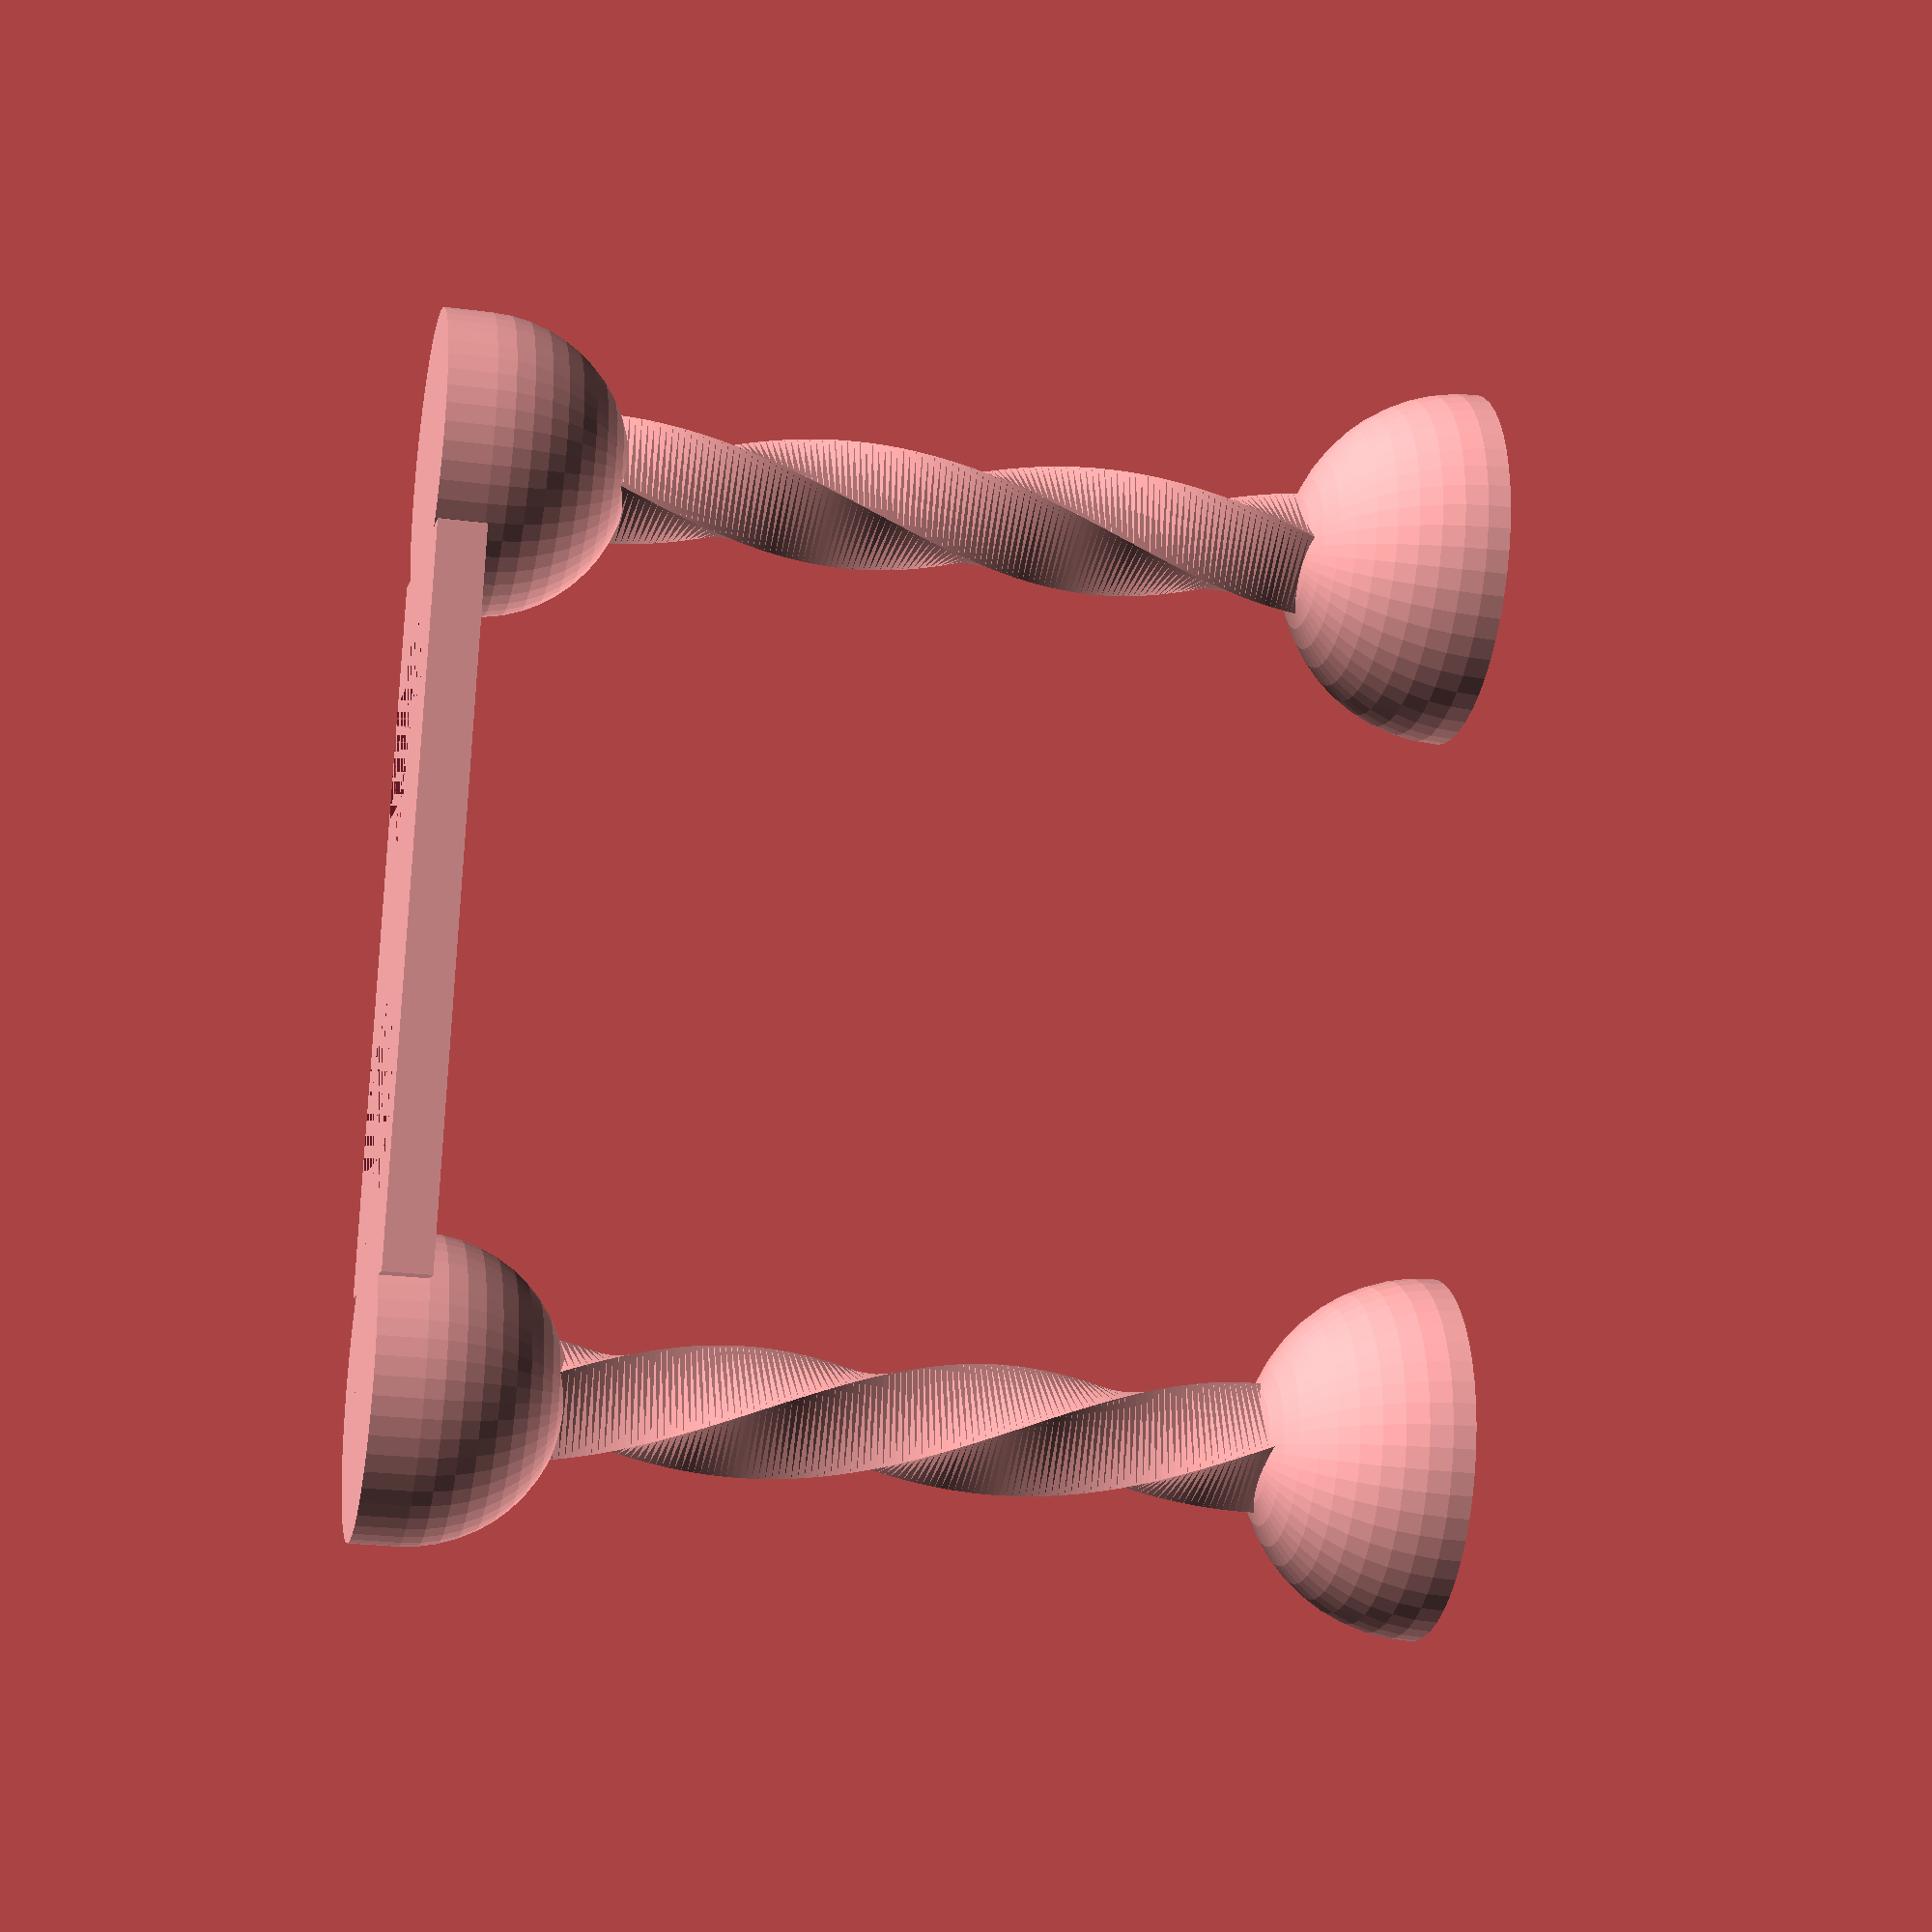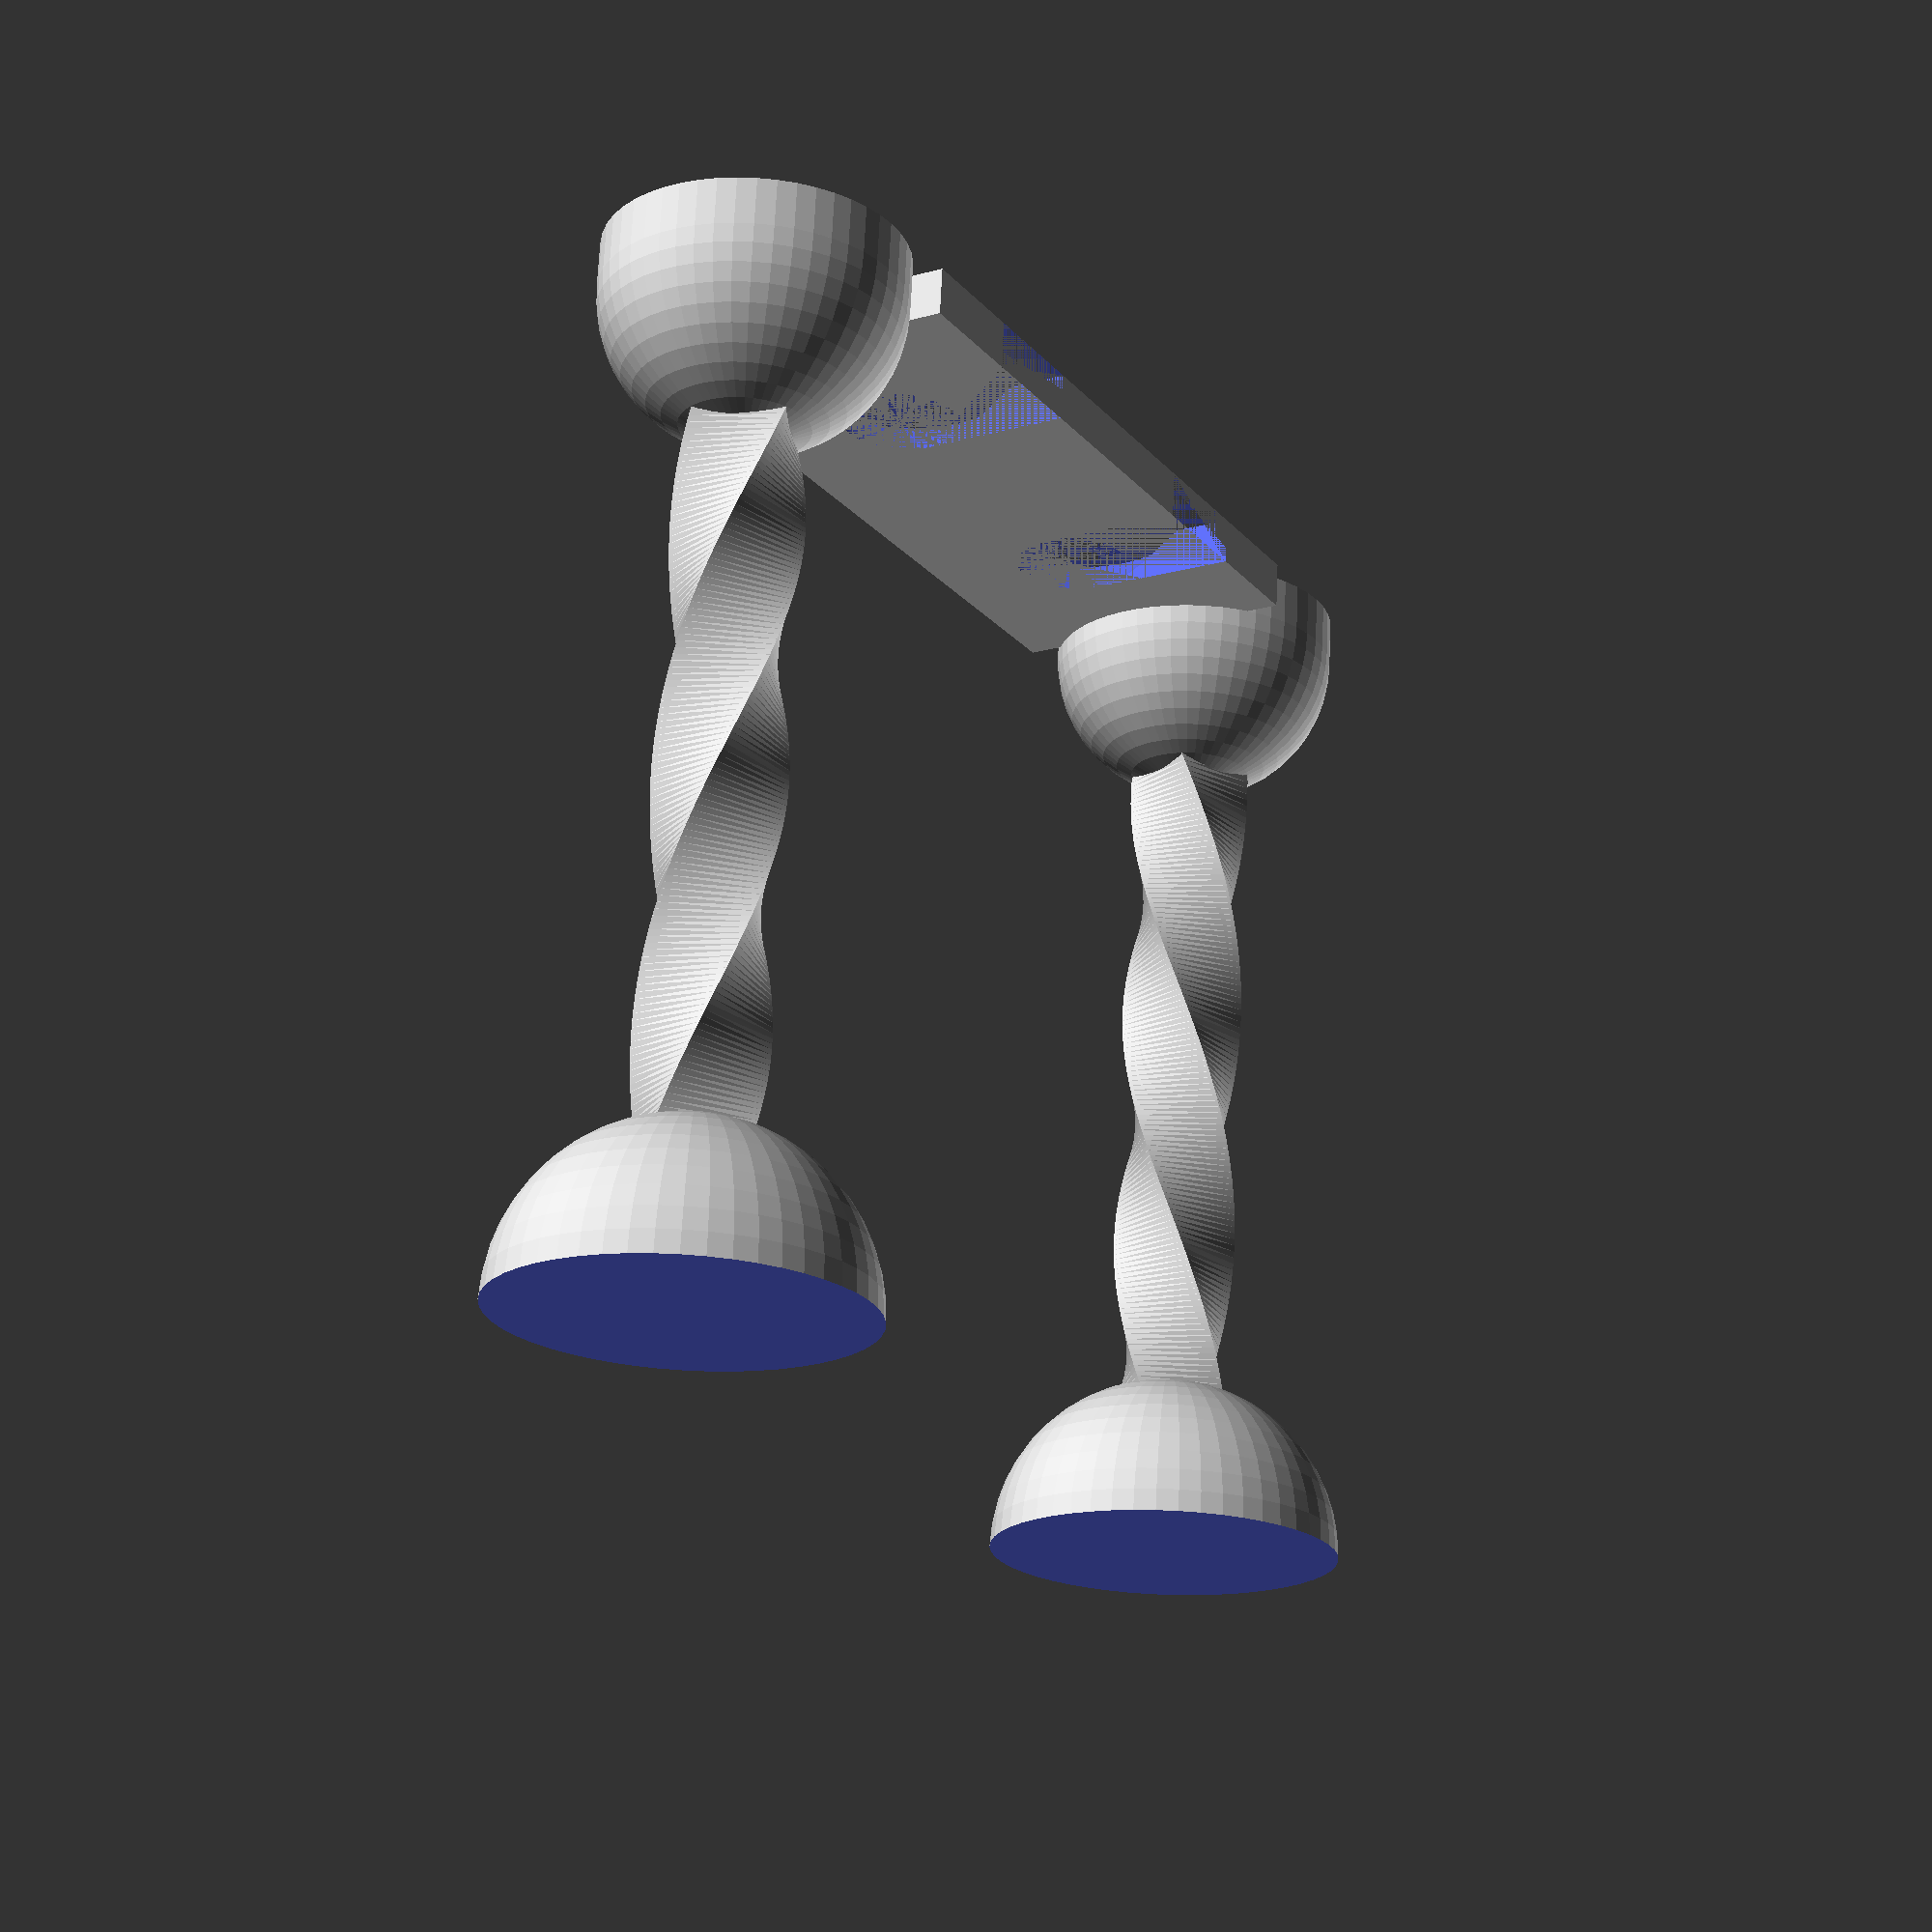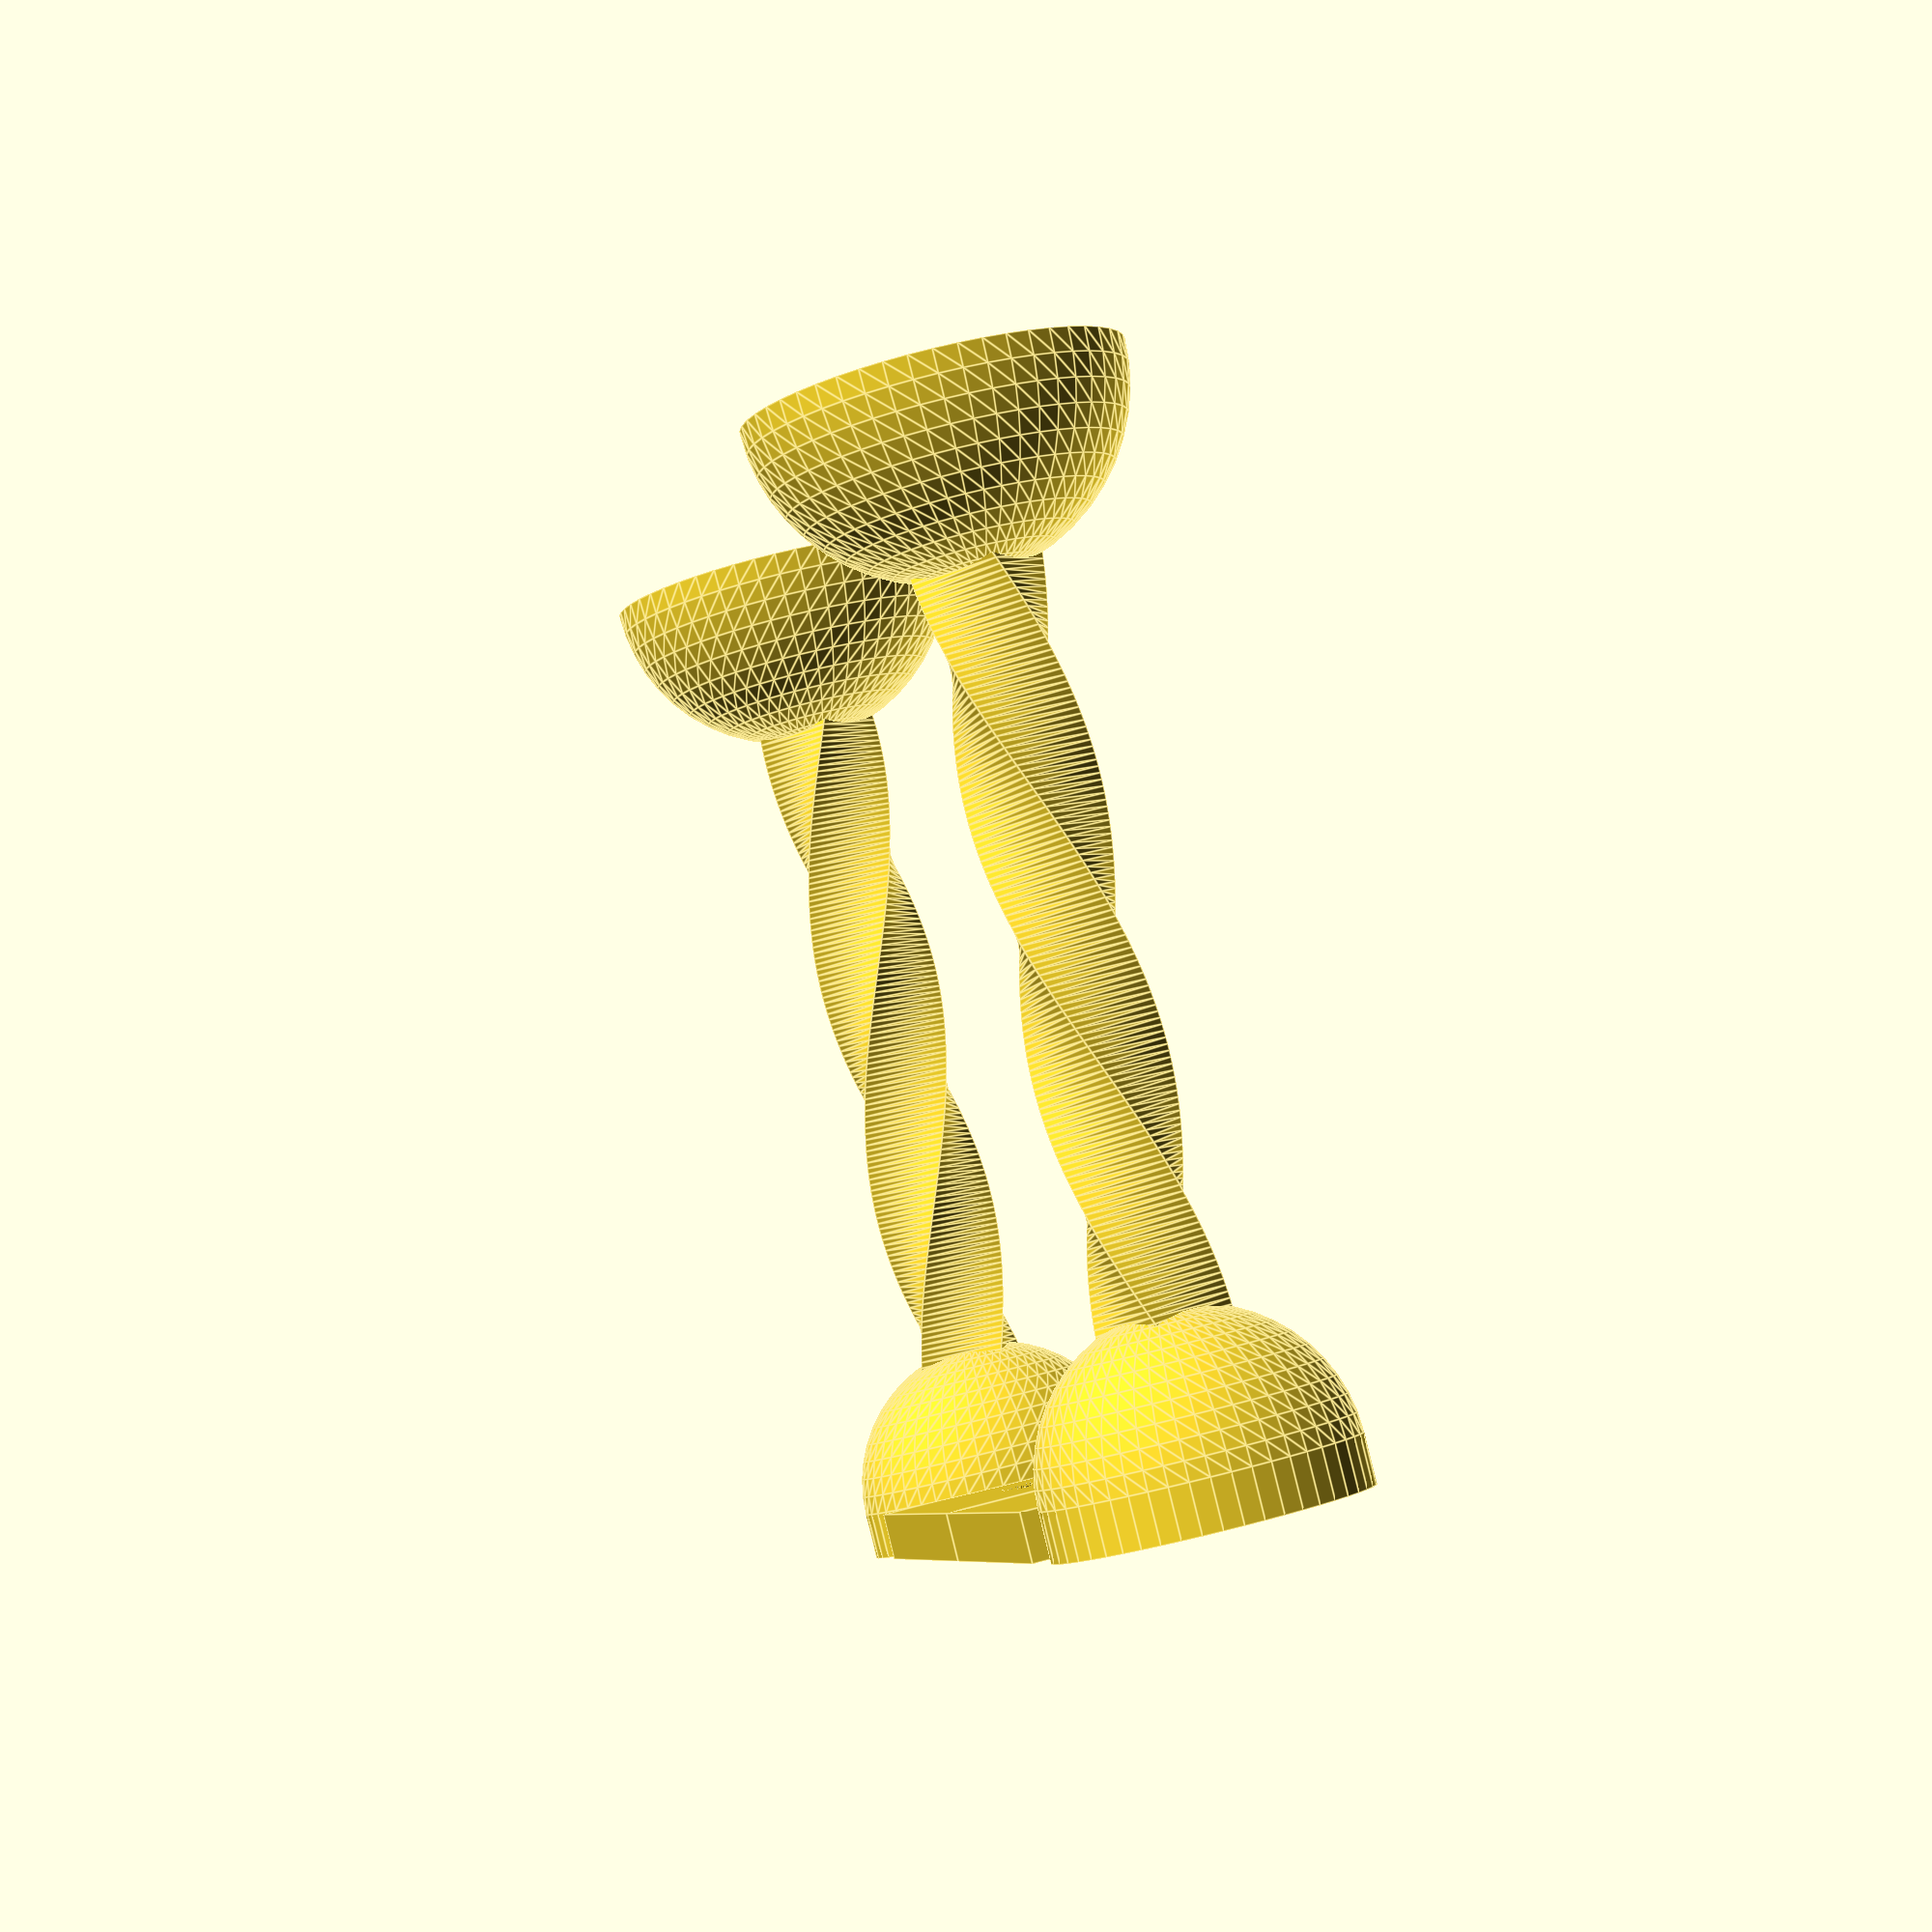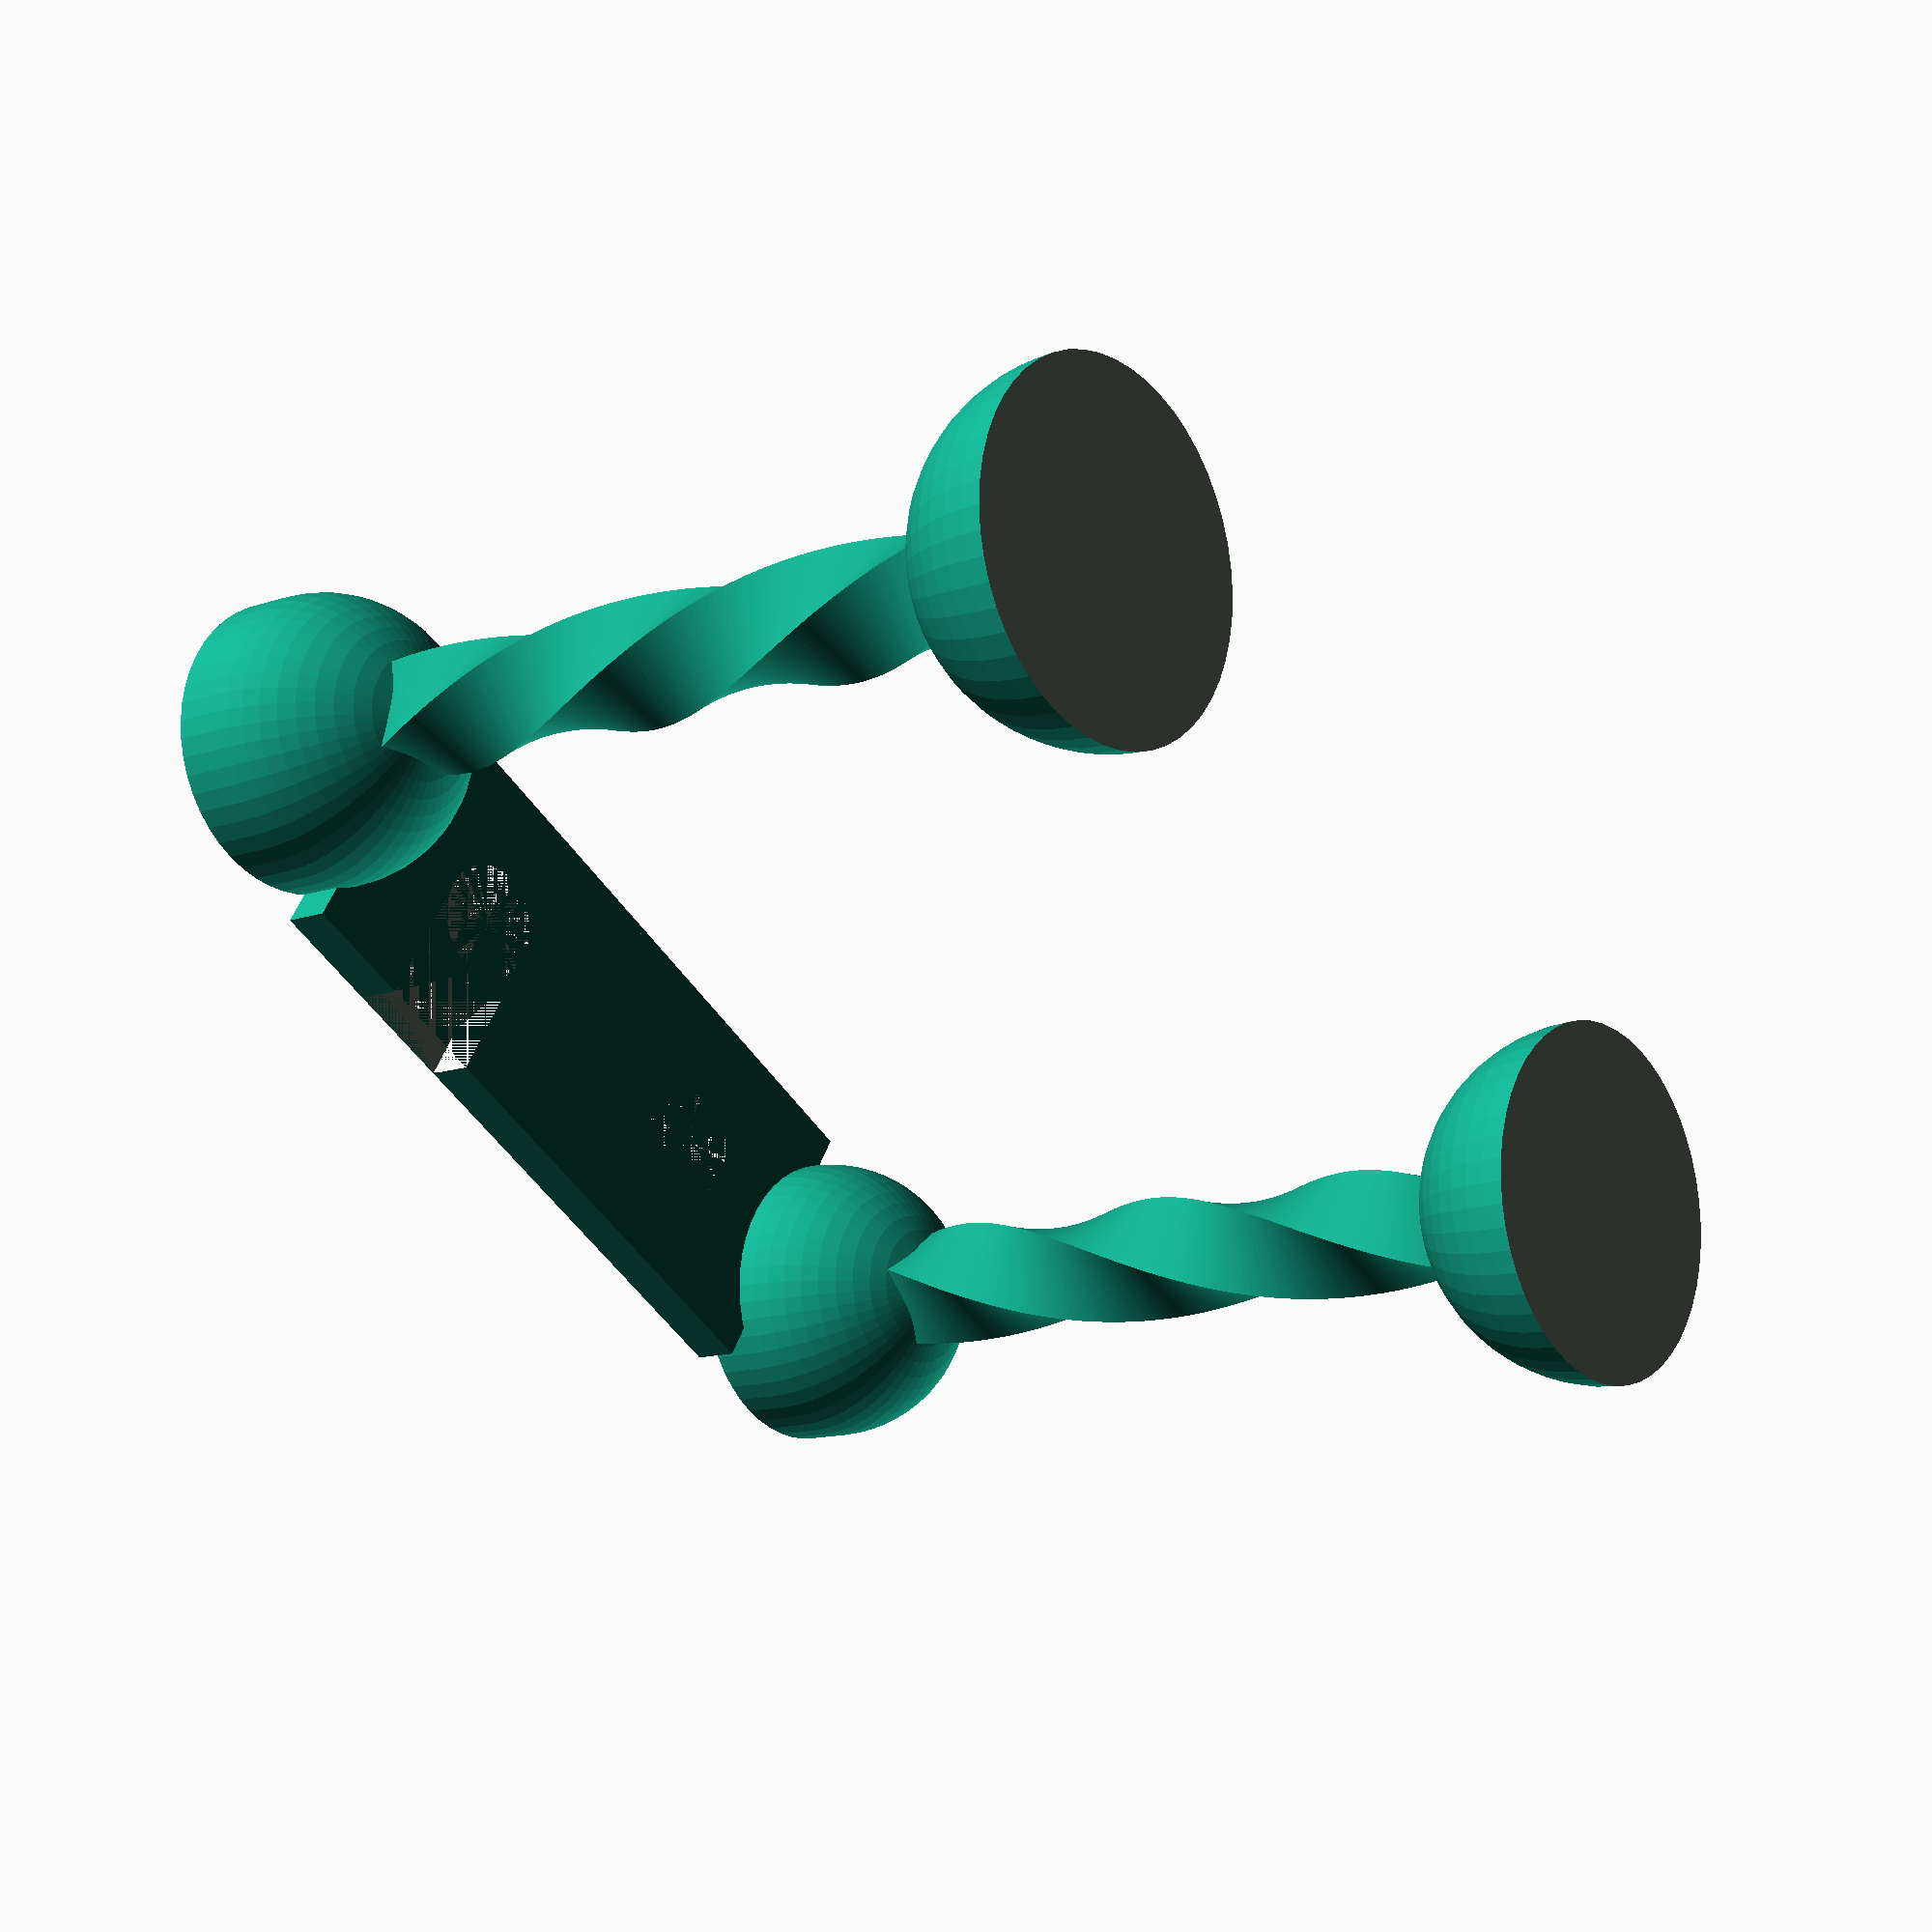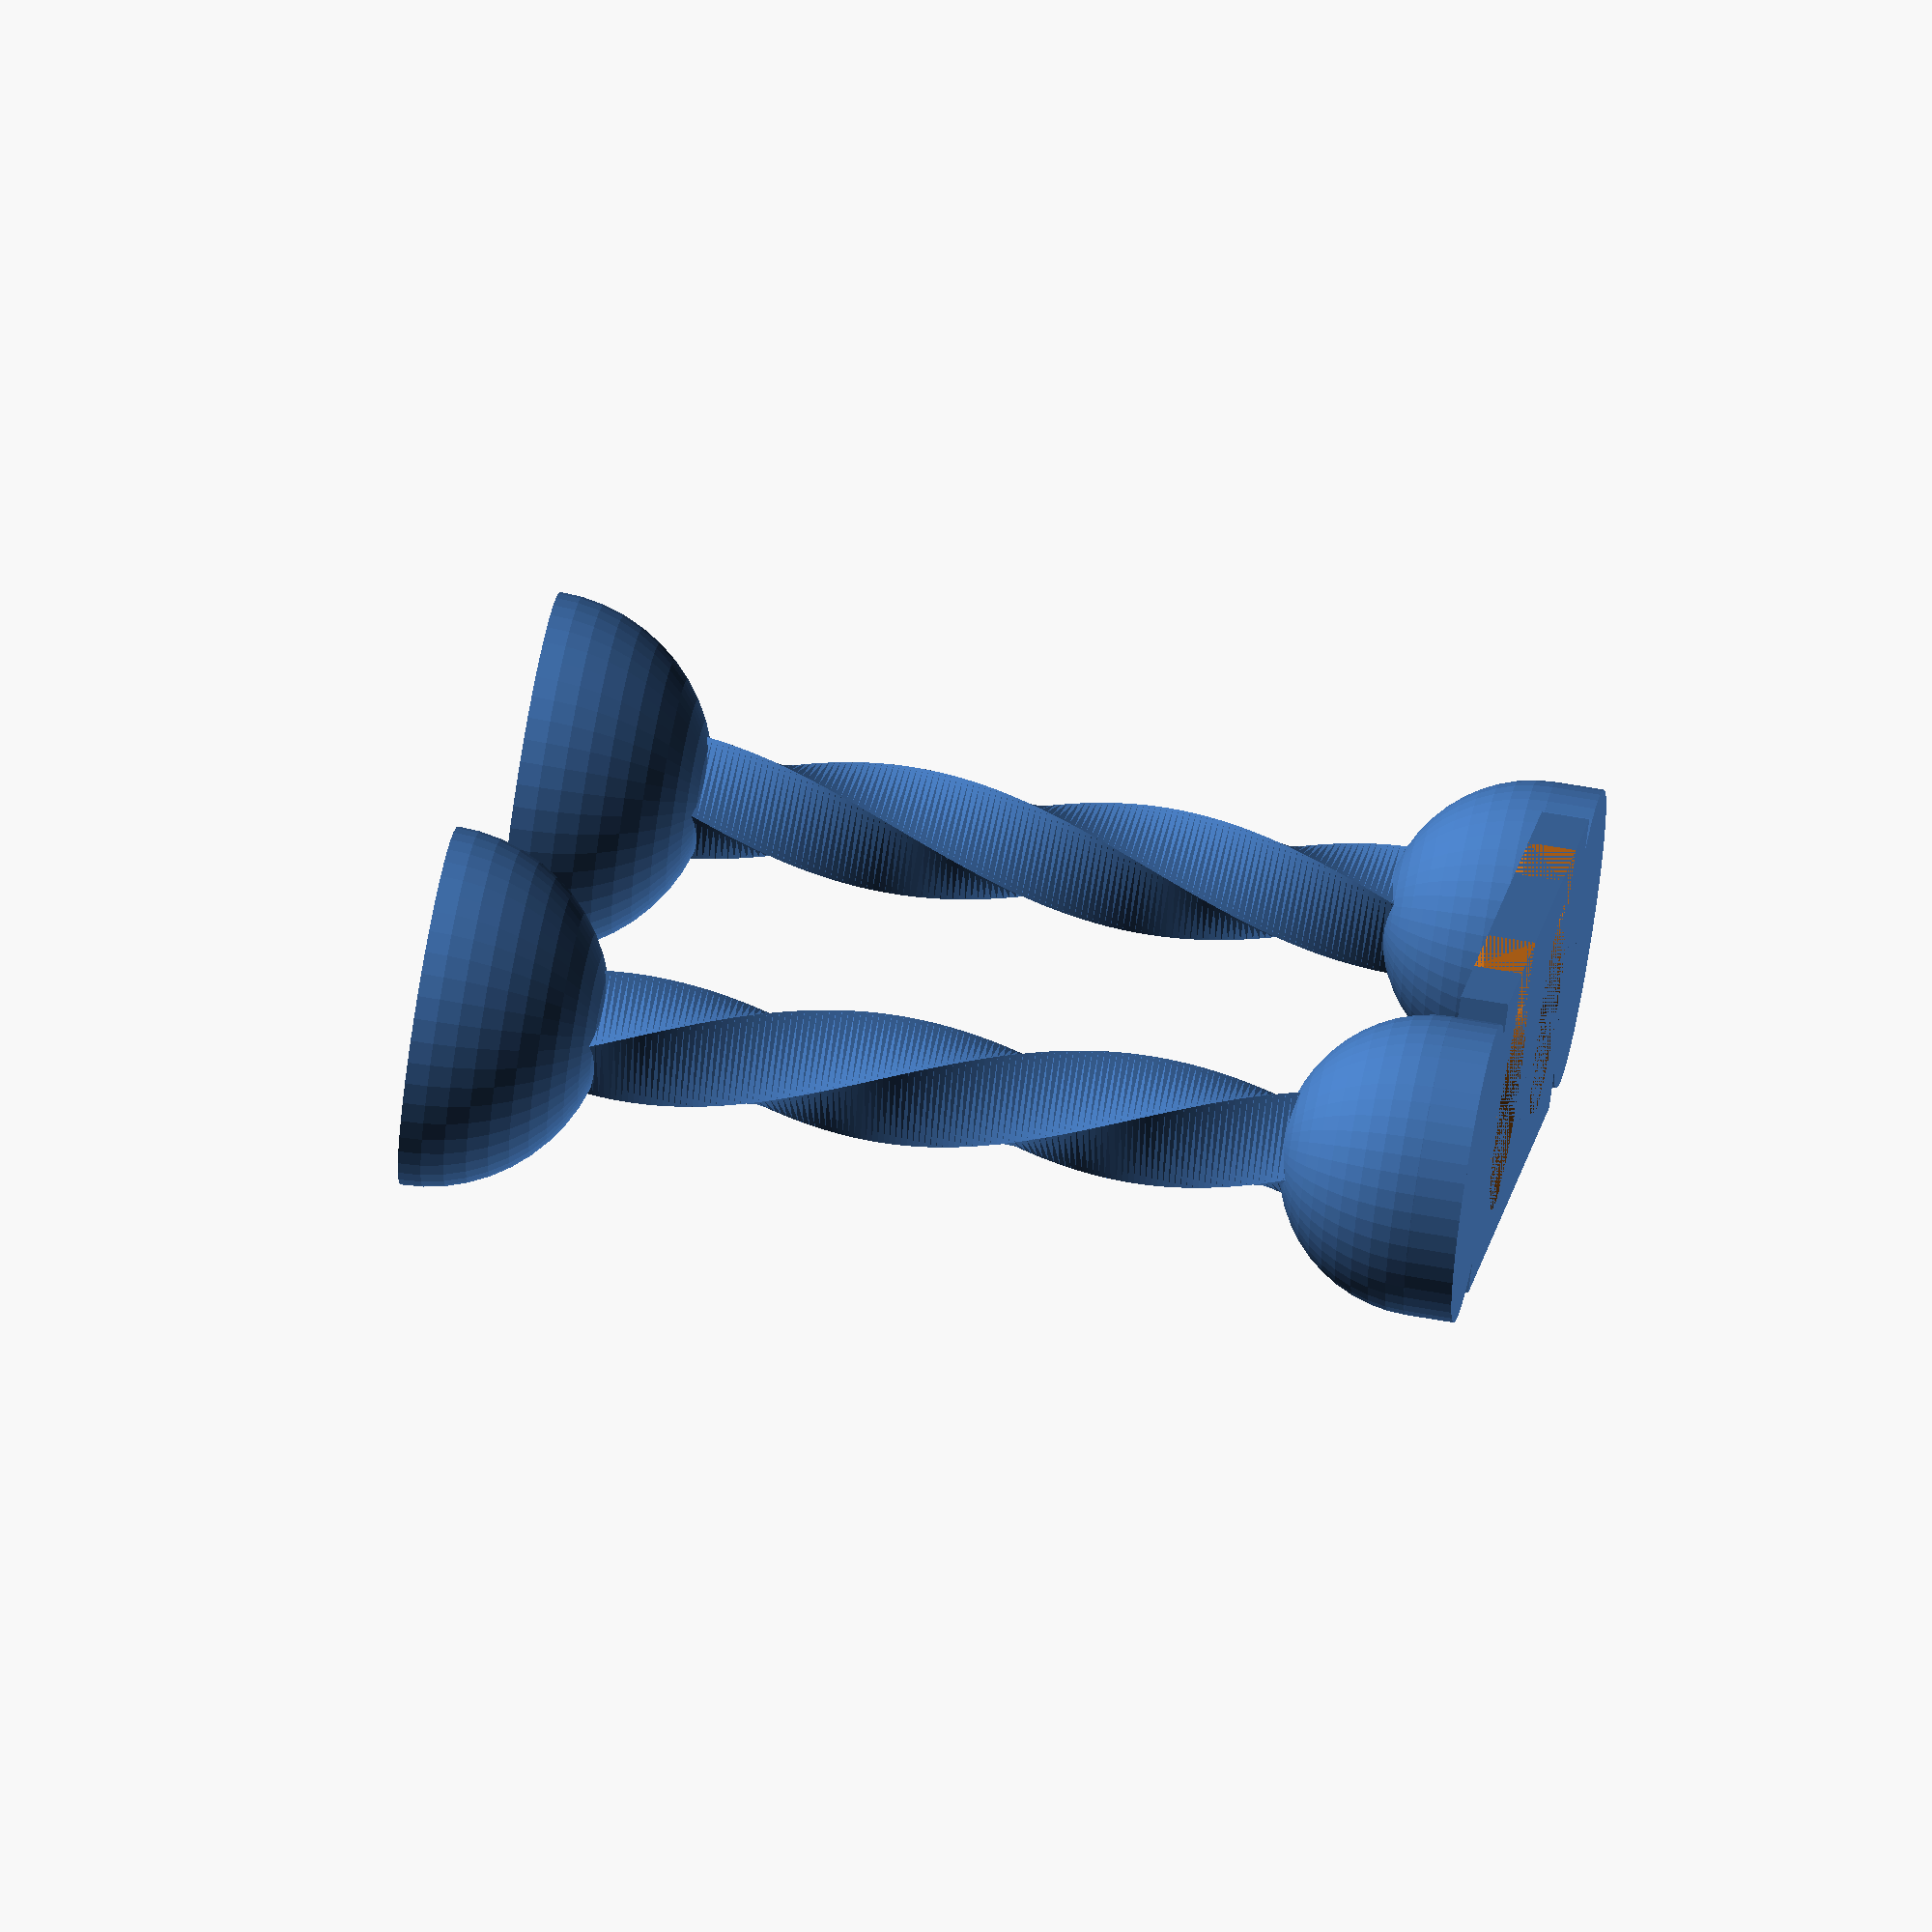
<openscad>
$fn = 50;
width = 25; //only works in a limited range, best at 25

module halfSphere(r = 20){
    difference() { 
    sphere(r=r); translate([0, 0, -r])
    cube(2*r, center=true);
    }
}

module pillar(radius = 10, height = 85){
    linear_extrude(height = height, center = false, twist = 360, slices = 2*height, $fn = 100){
        translate([0, 0, 0]){
            square(radius, center = true);
        }
    }
}

module half(){
    difference(){
        cube([width, 30, 4]);
        translate([width/2., 15, 0]) cylinder(d1 = 10, d2 = 18, h = 4);
        translate([width/2., 10, 0]) cube([width/2., 10, 4]);
    }
    
    translate([width/2., 38, 0]) cylinder(r = width/2., h = 4);
    translate([width/2., 38, 0]){
        rotate([180, 0, 0]){
            halfSphere(r = width/2.);
        }
    }
    translate([width/2., 38, -81]) pillar(radius = 7.5, height = 85);
    translate([width/2., 38, -84]) halfSphere(15);
}


half();
mirror(v = [0 ,90 ,0]) half();
</openscad>
<views>
elev=203.7 azim=14.6 roll=102.5 proj=p view=wireframe
elev=110.7 azim=29.9 roll=357.3 proj=p view=wireframe
elev=273.9 azim=11.2 roll=346.2 proj=p view=edges
elev=192.4 azim=238.2 roll=50.1 proj=p view=solid
elev=114.7 azim=140.0 roll=260.0 proj=o view=solid
</views>
